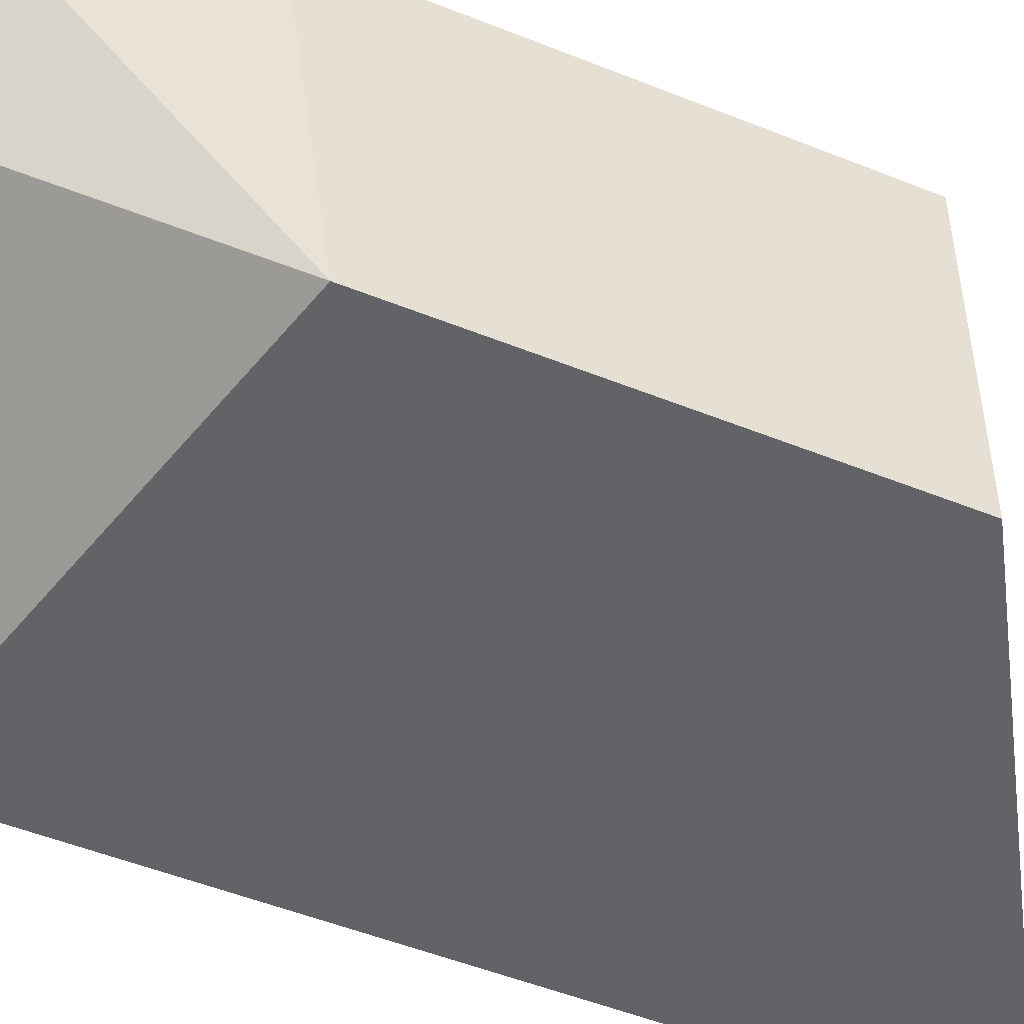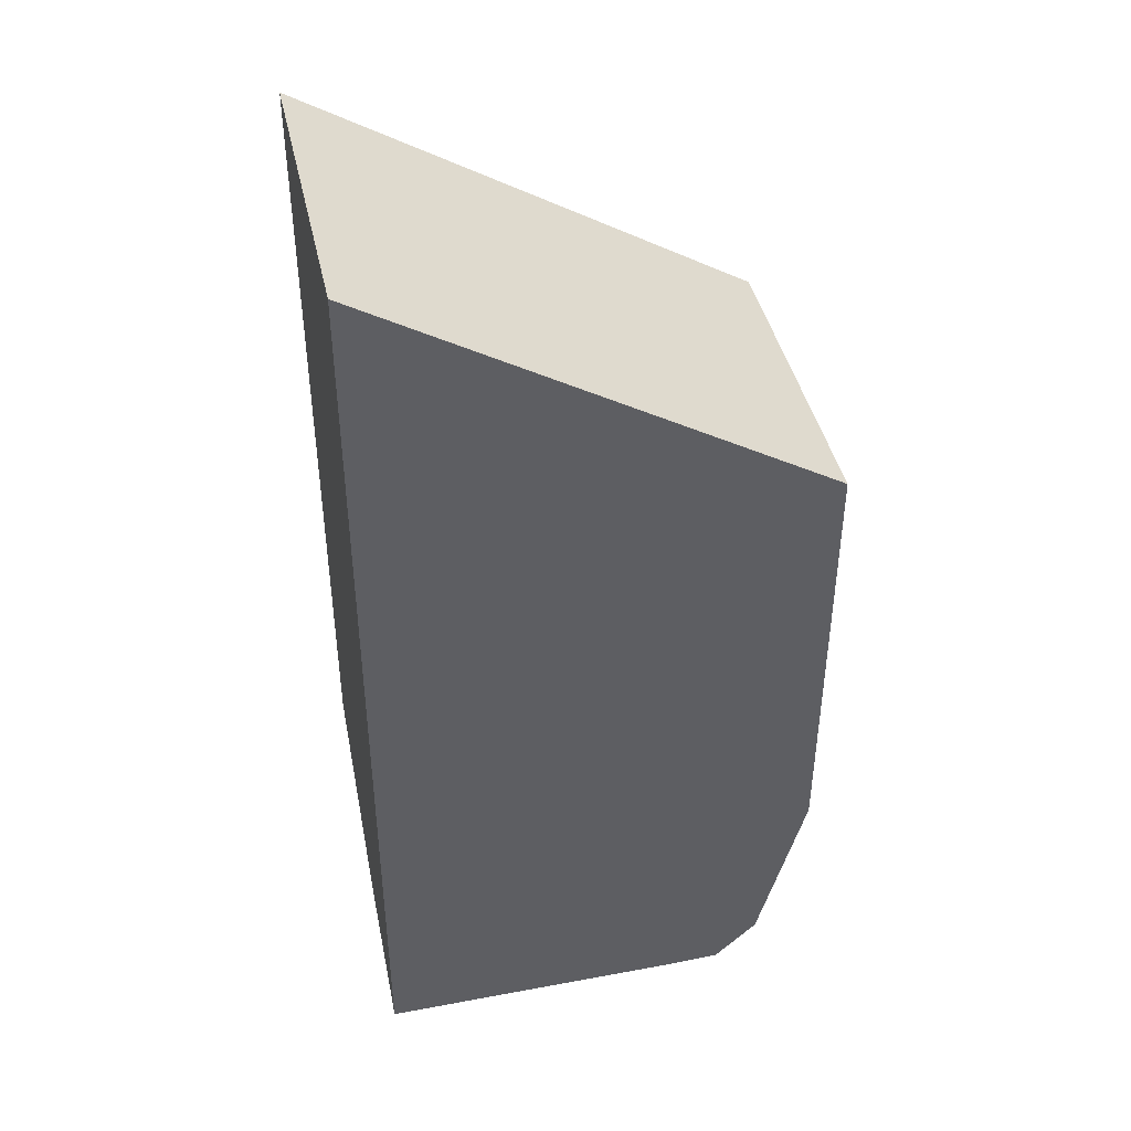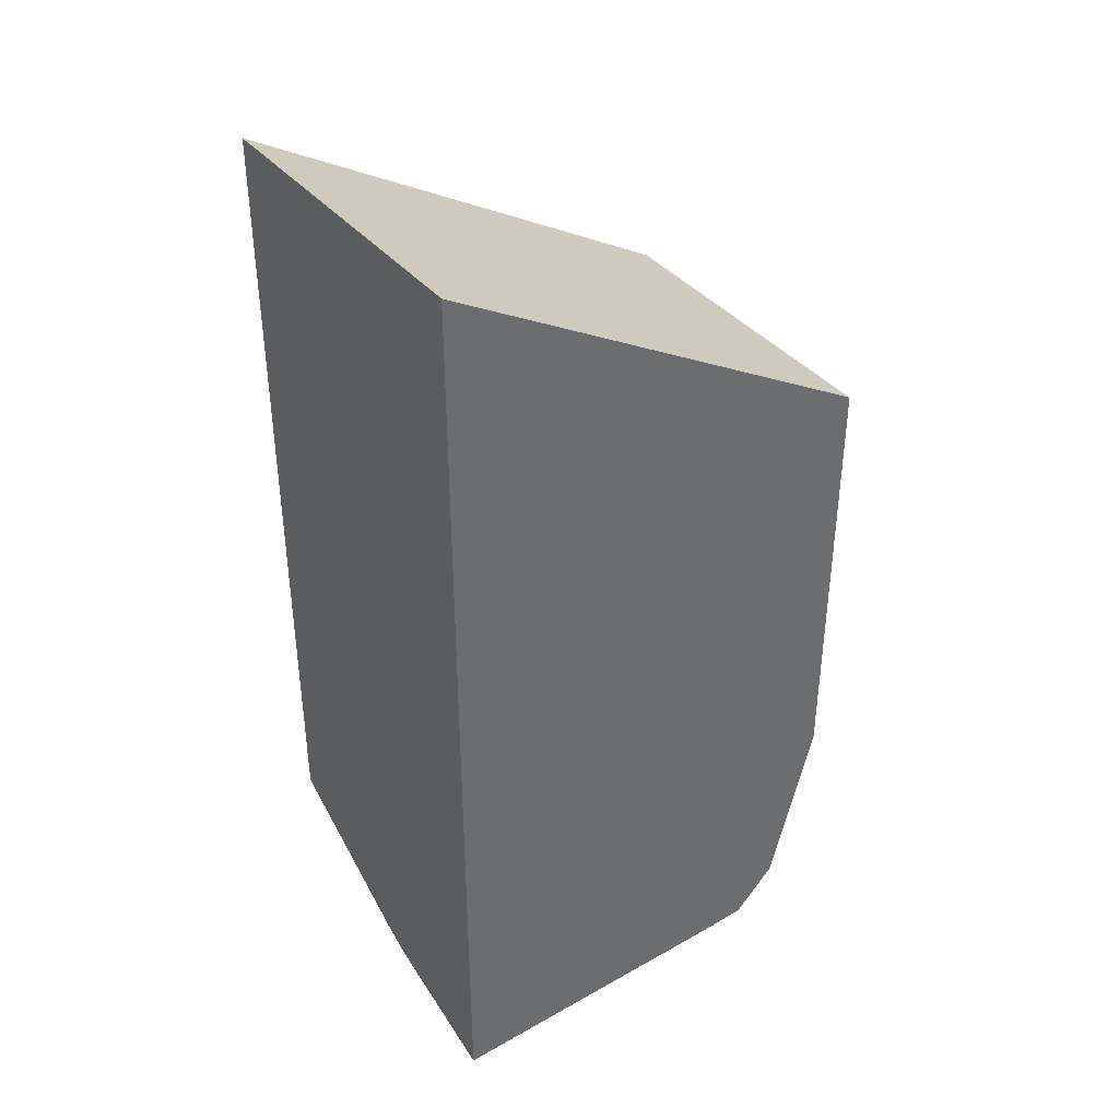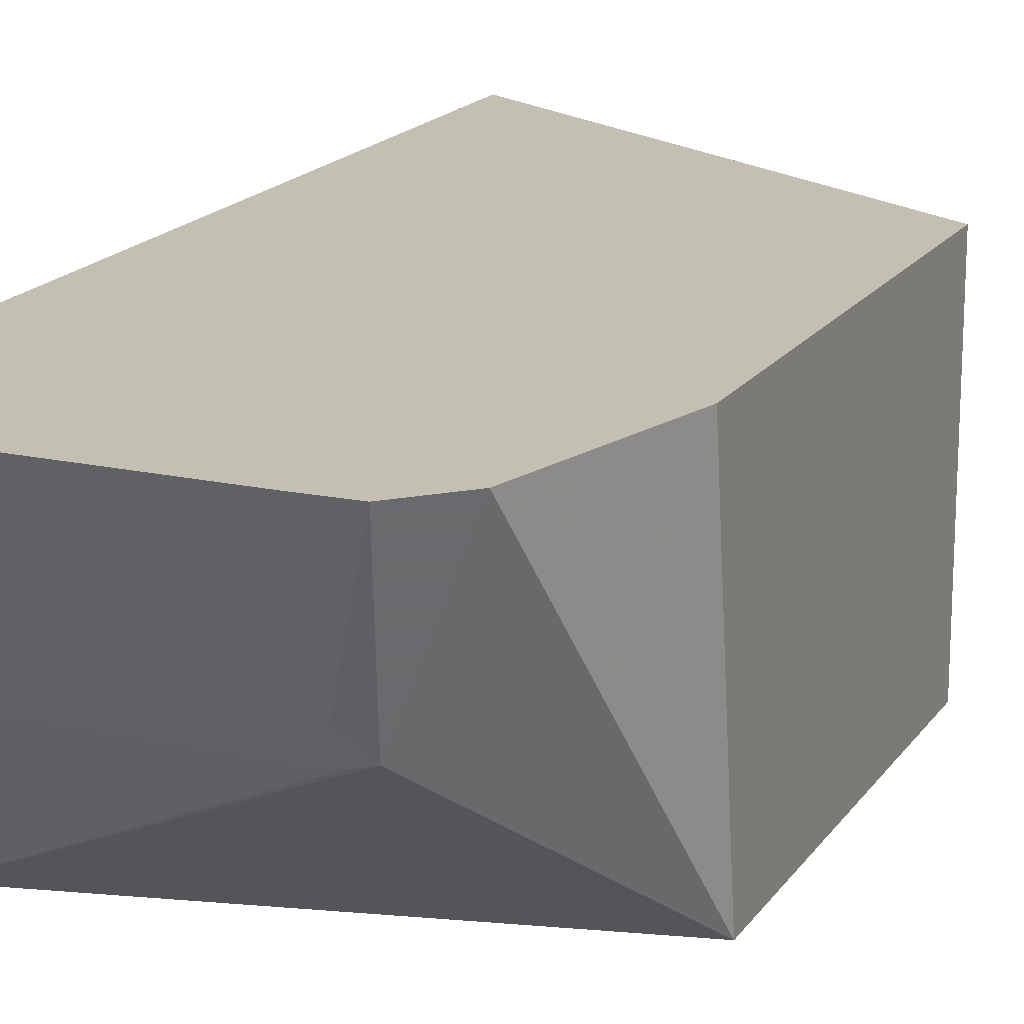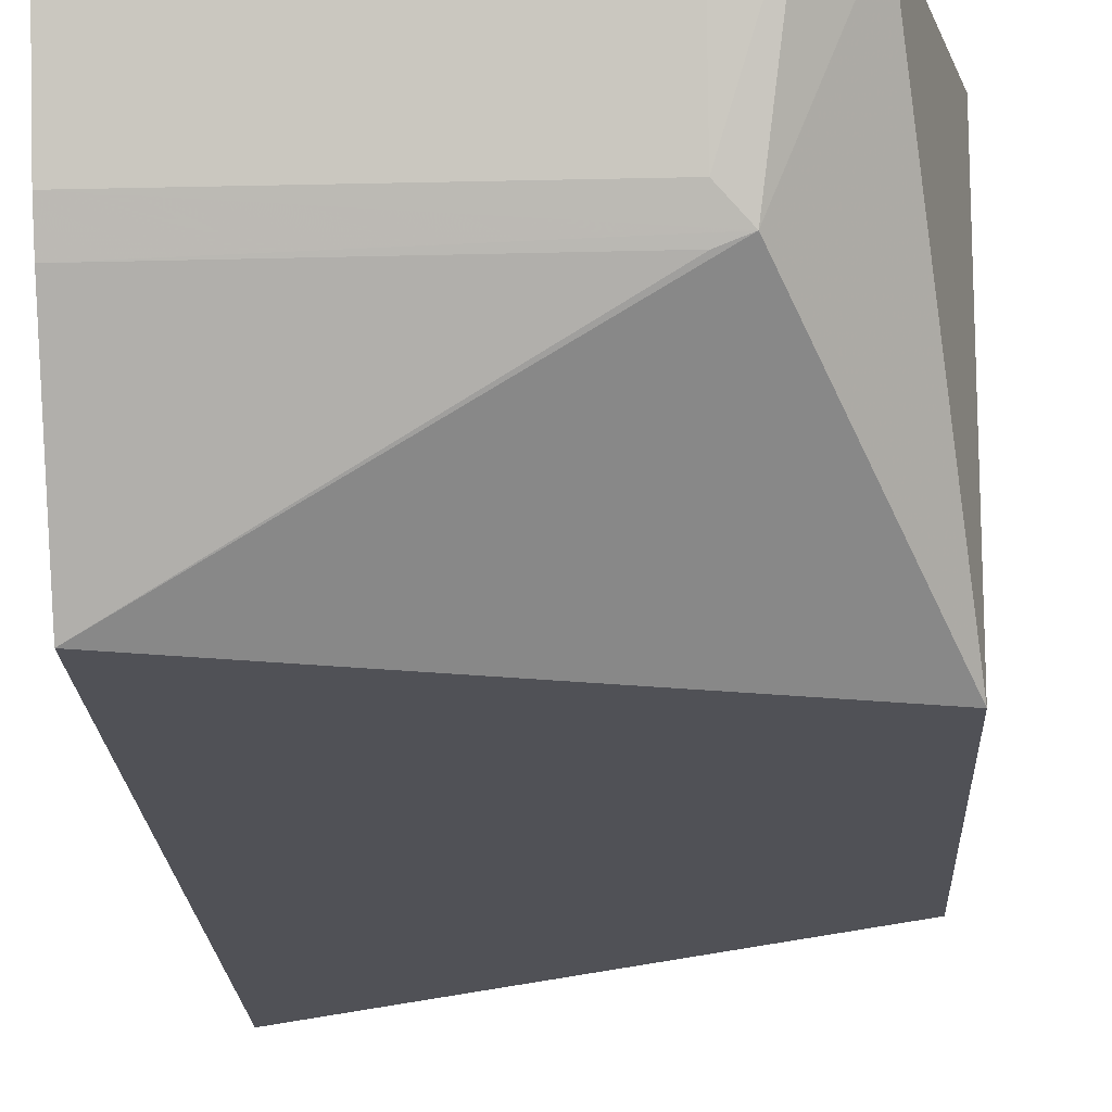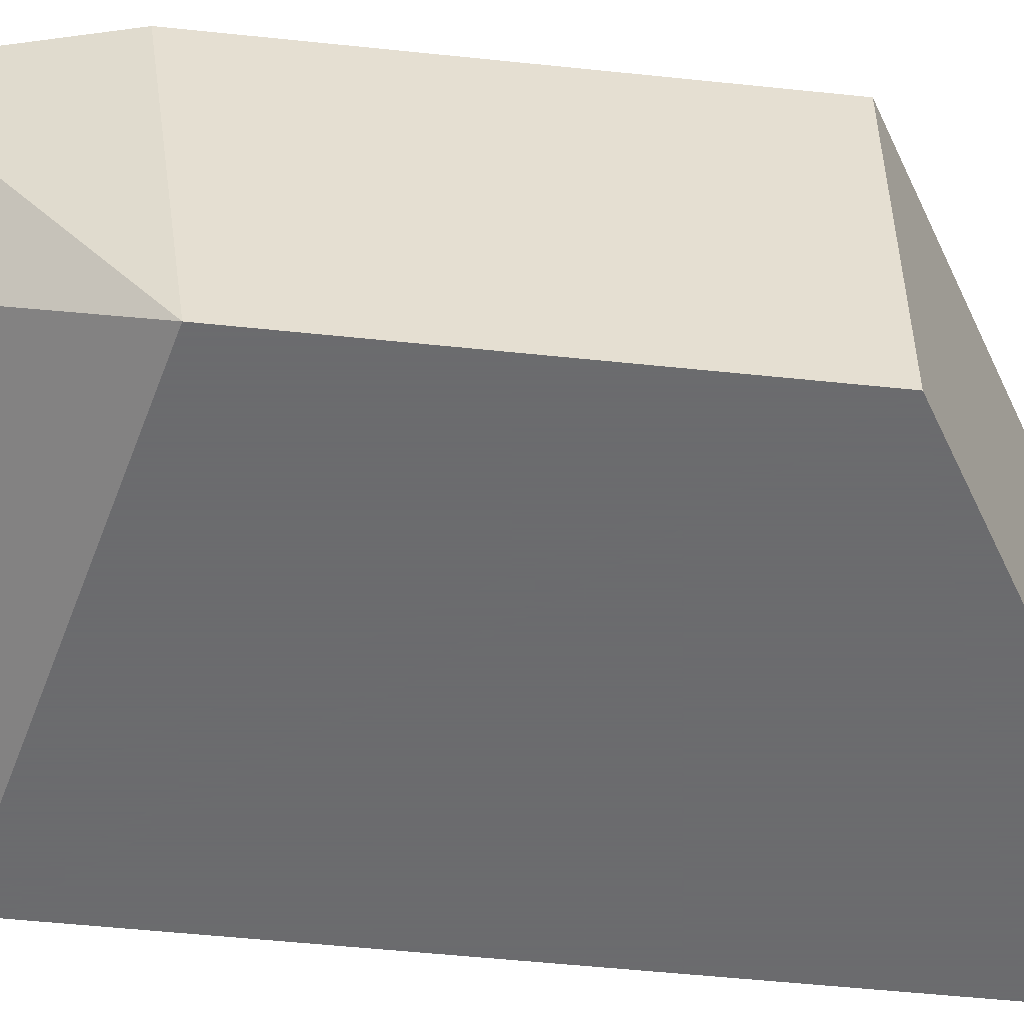
<metadata>
{"format":"obj","ext":"obj","renderer":"f3d","projection":"perspective","resolution":1024,"background":"white","views":[{"elev":-50.9,"azim":66.3,"up":"+Z"},{"elev":42.7,"azim":-12.4,"up":"+Y"},{"elev":39.1,"azim":-35.2,"up":"+Y"},{"elev":17.8,"azim":23.9,"up":"+Z"},{"elev":-20.4,"azim":2.6,"up":"+Z"},{"elev":-53.5,"azim":83.6,"up":"+Z"}]}
</metadata>
<code>
v 0.5179 -1.062e-05 0.05044
v 0.5179 -1.062e-05 0.1784
v 0.5179 -0.1607 0.05044
v 0.3388 0.1083 0.05044
v 0.3388 0.1083 0.1784
v 0.5179 -0.1781 0.1784
v 0.4992 -0.2499 0.1784
v 0.4733 -0.2456 0.1161
v 0.3388 -0.2056 0.05044
v 0.3388 -0.2549 0.1784
v 0.4822 -0.2668 0.1784
v 0.4644 -0.25 0.125
v 0.3388 -0.2503 0.125
v 0.3388 -0.2443 0.1129
v 0.4644 -0.2441 0.1131
v 0.3388 -0.2563 0.1727
v 0.3388 -0.2677 0.1784
v 0.4644 -0.2674 0.1784
f 4 16 10
f 7 11 8
f 8 11 12
f 8 12 13
f 8 13 14
f 8 14 15
f 11 18 12
f 9 15 14
f 10 16 17
f 12 18 13
f 13 18 17
f 13 17 16
f 4 13 16
f 8 15 9
f 4 14 13
f 4 10 5
f 3 8 9
f 4 9 14
f 1 2 6
f 1 6 3
f 1 3 9
f 1 9 4
f 1 5 2
f 2 5 10
f 1 4 5
f 2 17 18
f 2 18 11
f 2 11 7
f 2 7 6
f 3 6 7
f 3 7 8
f 2 10 17

</code>
